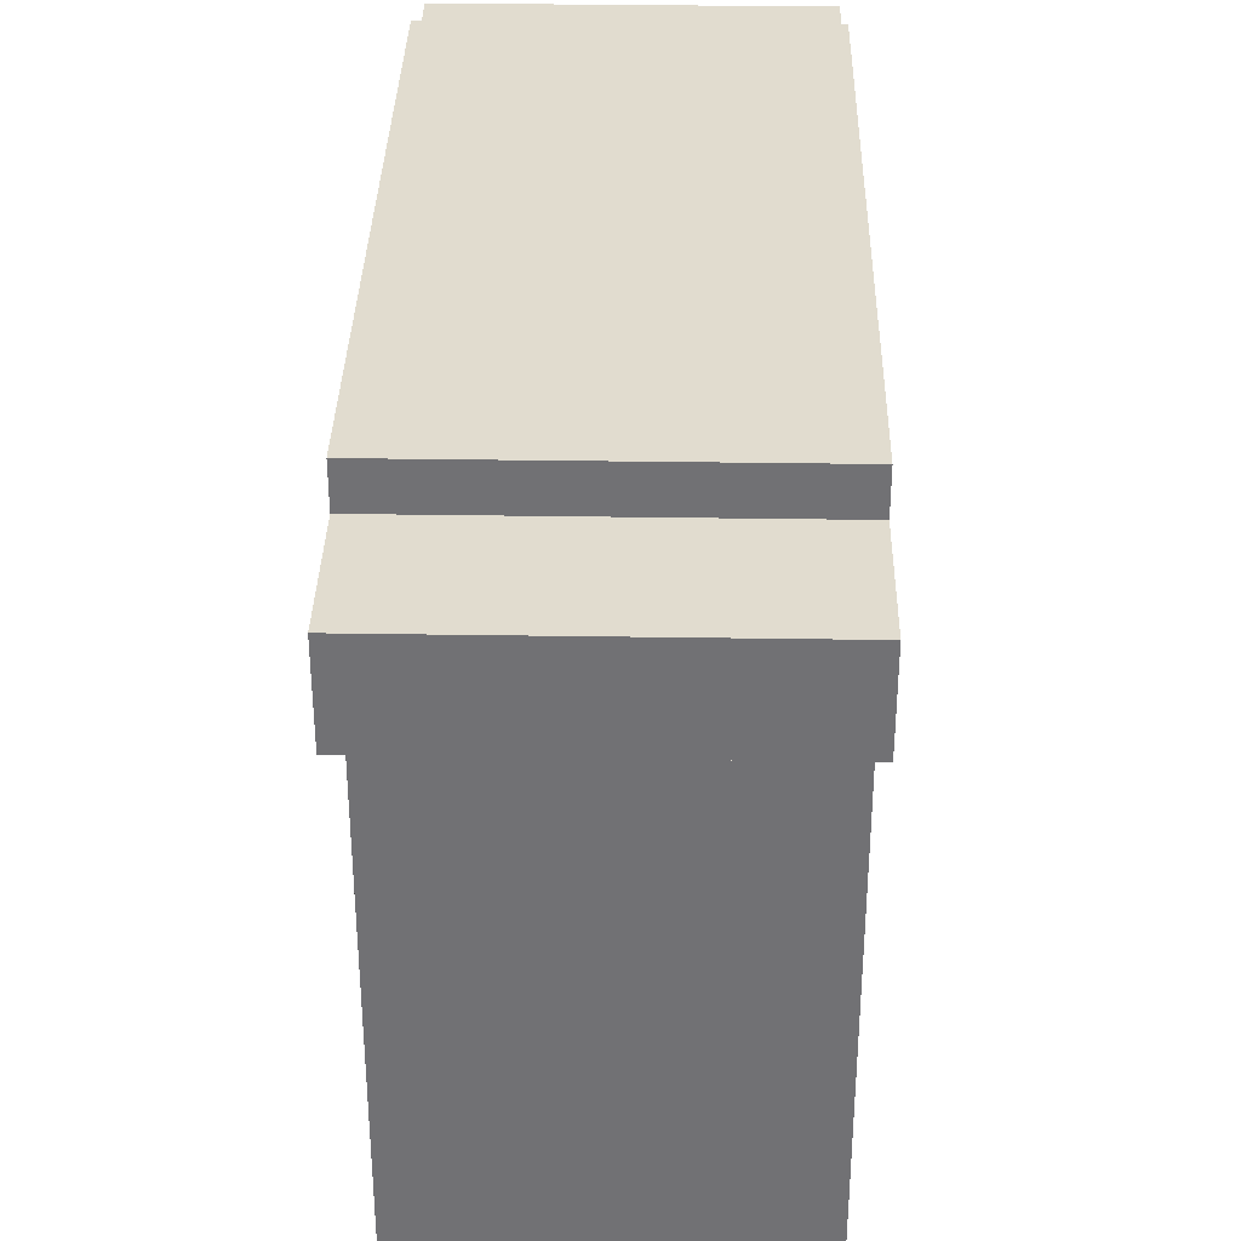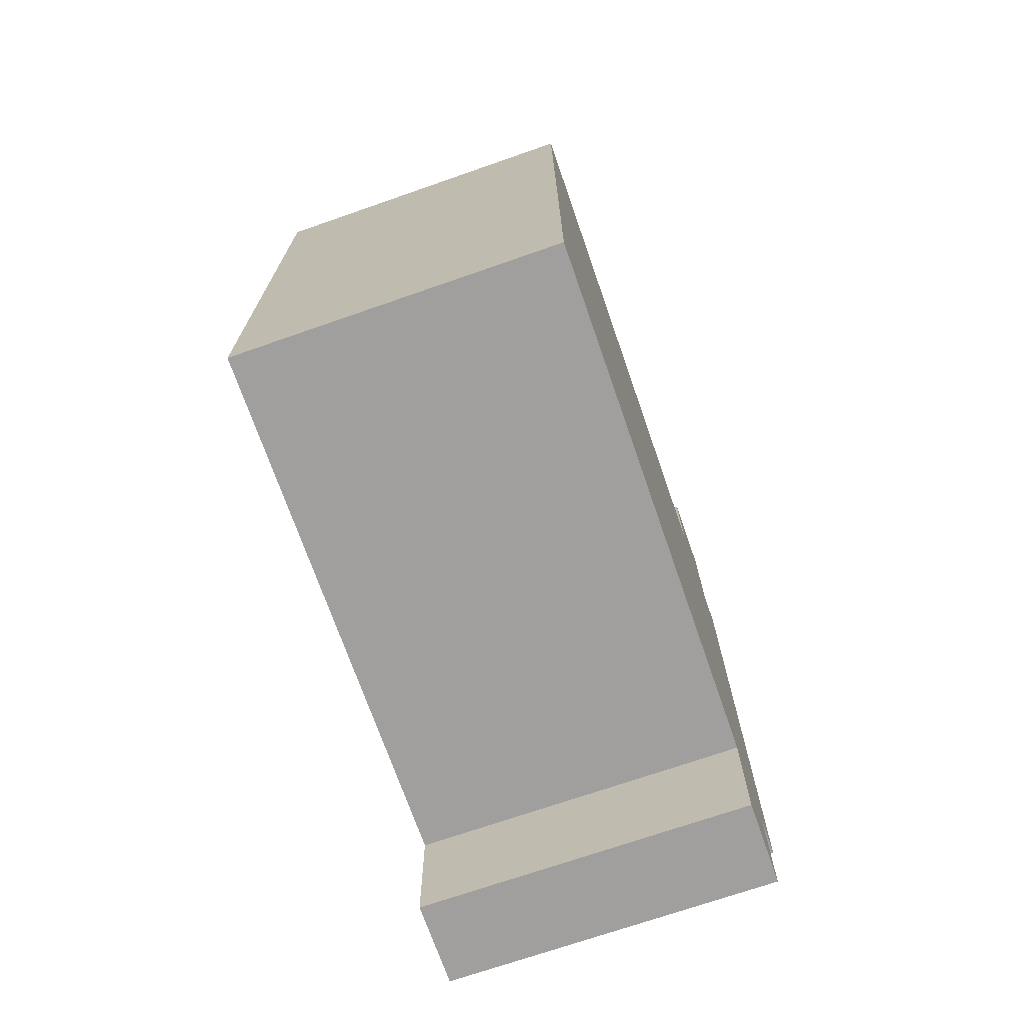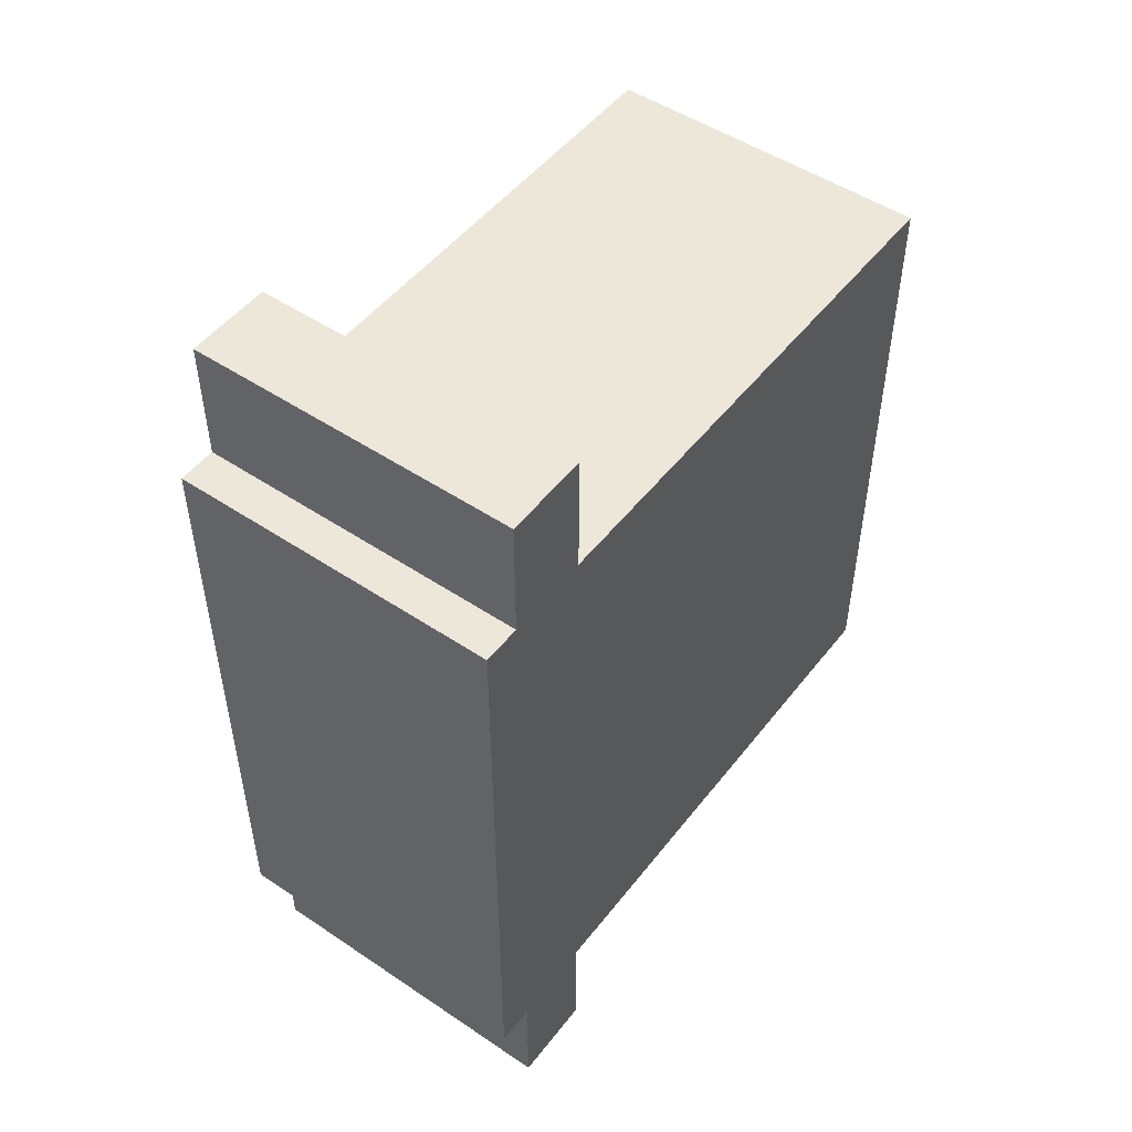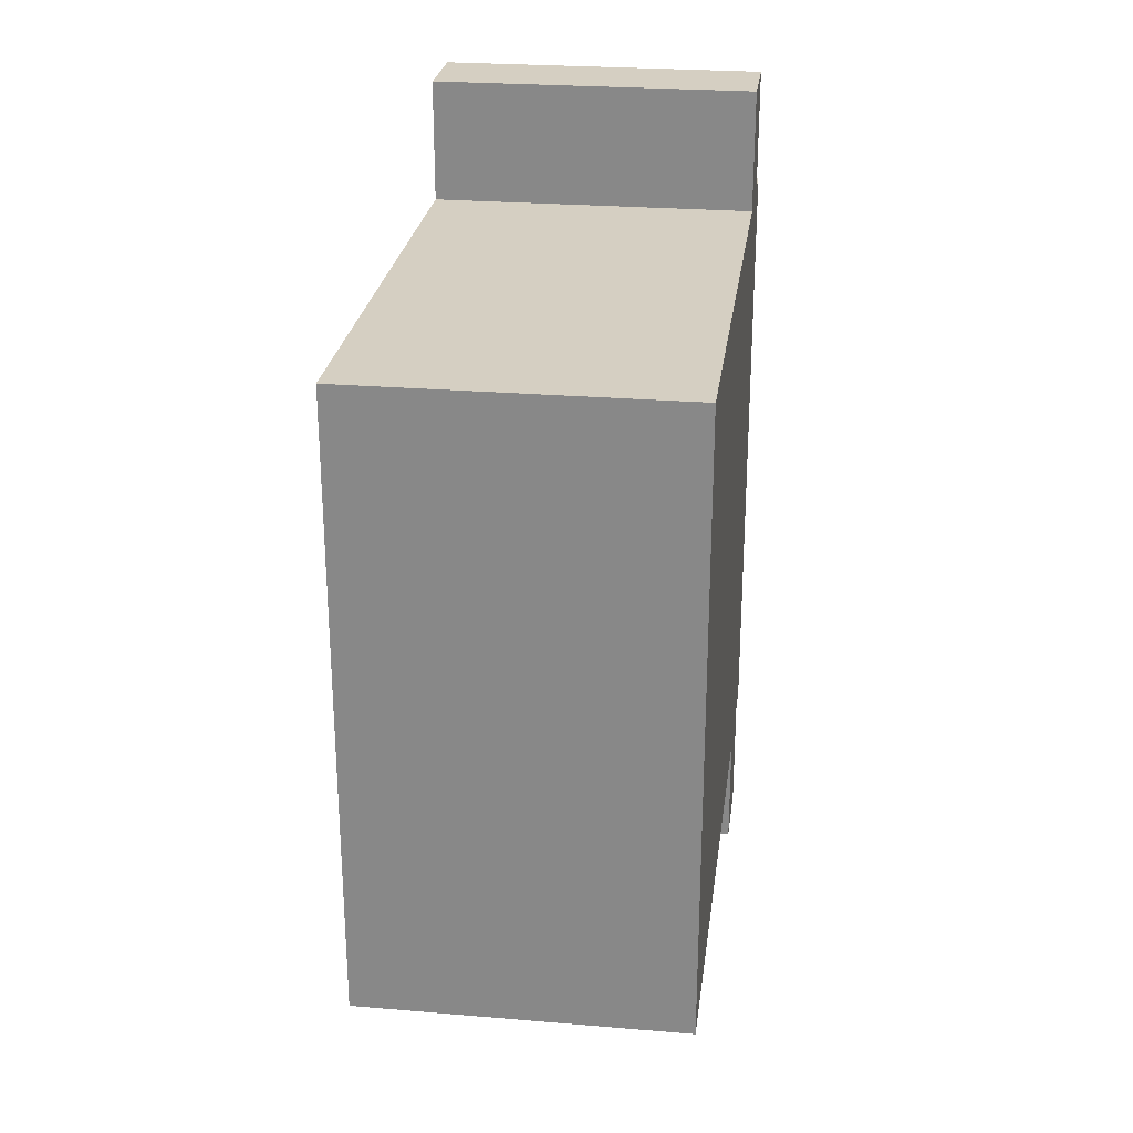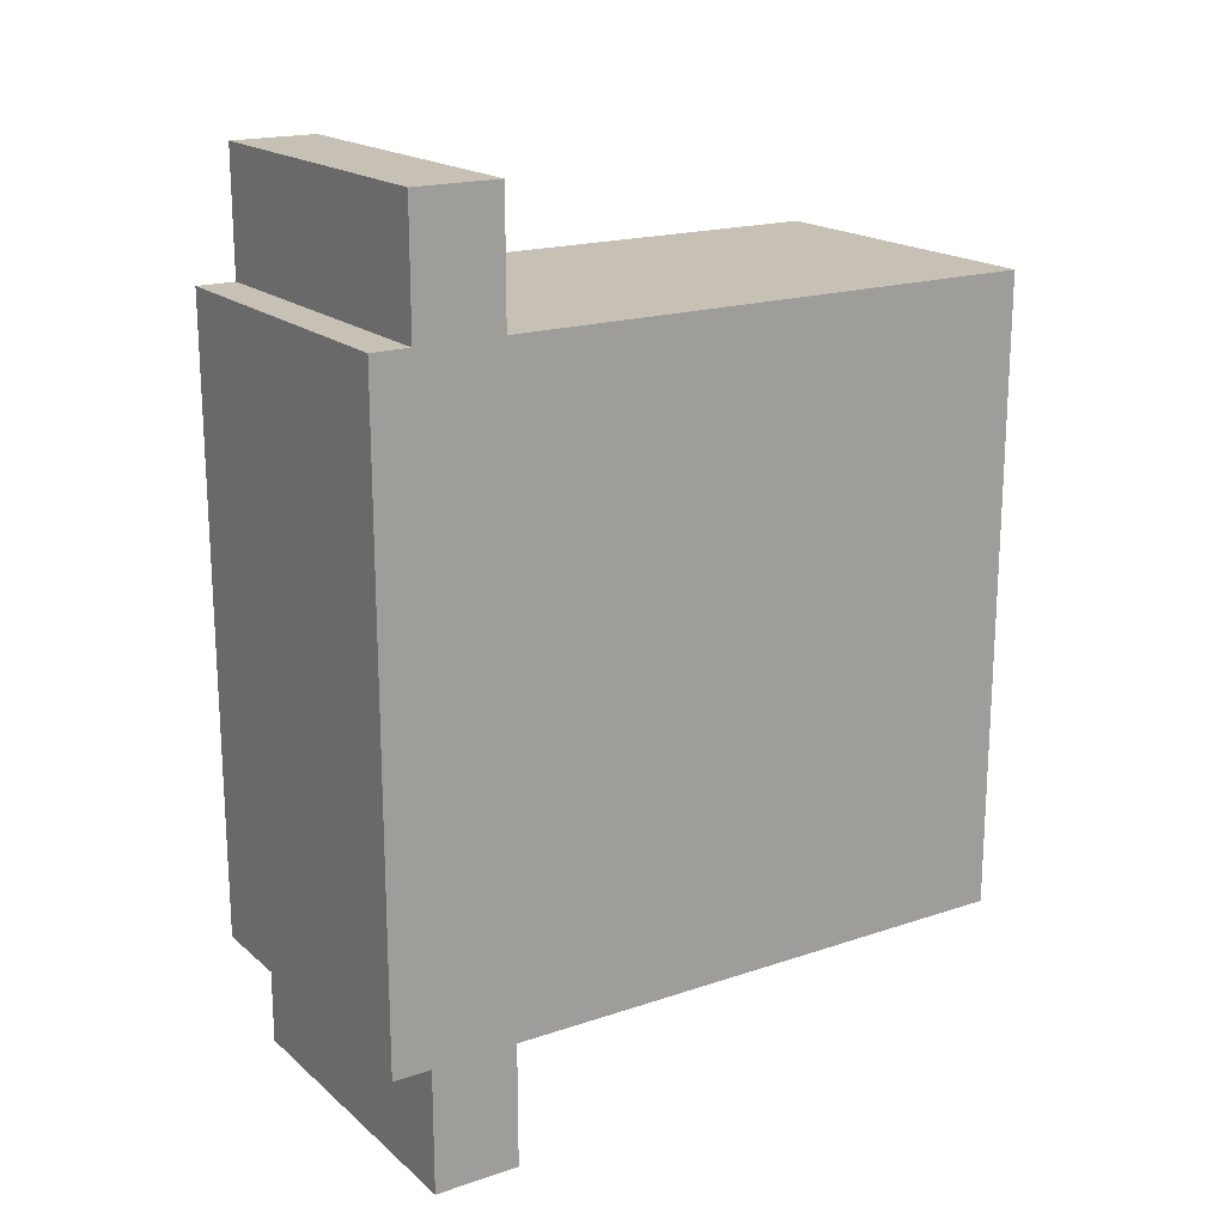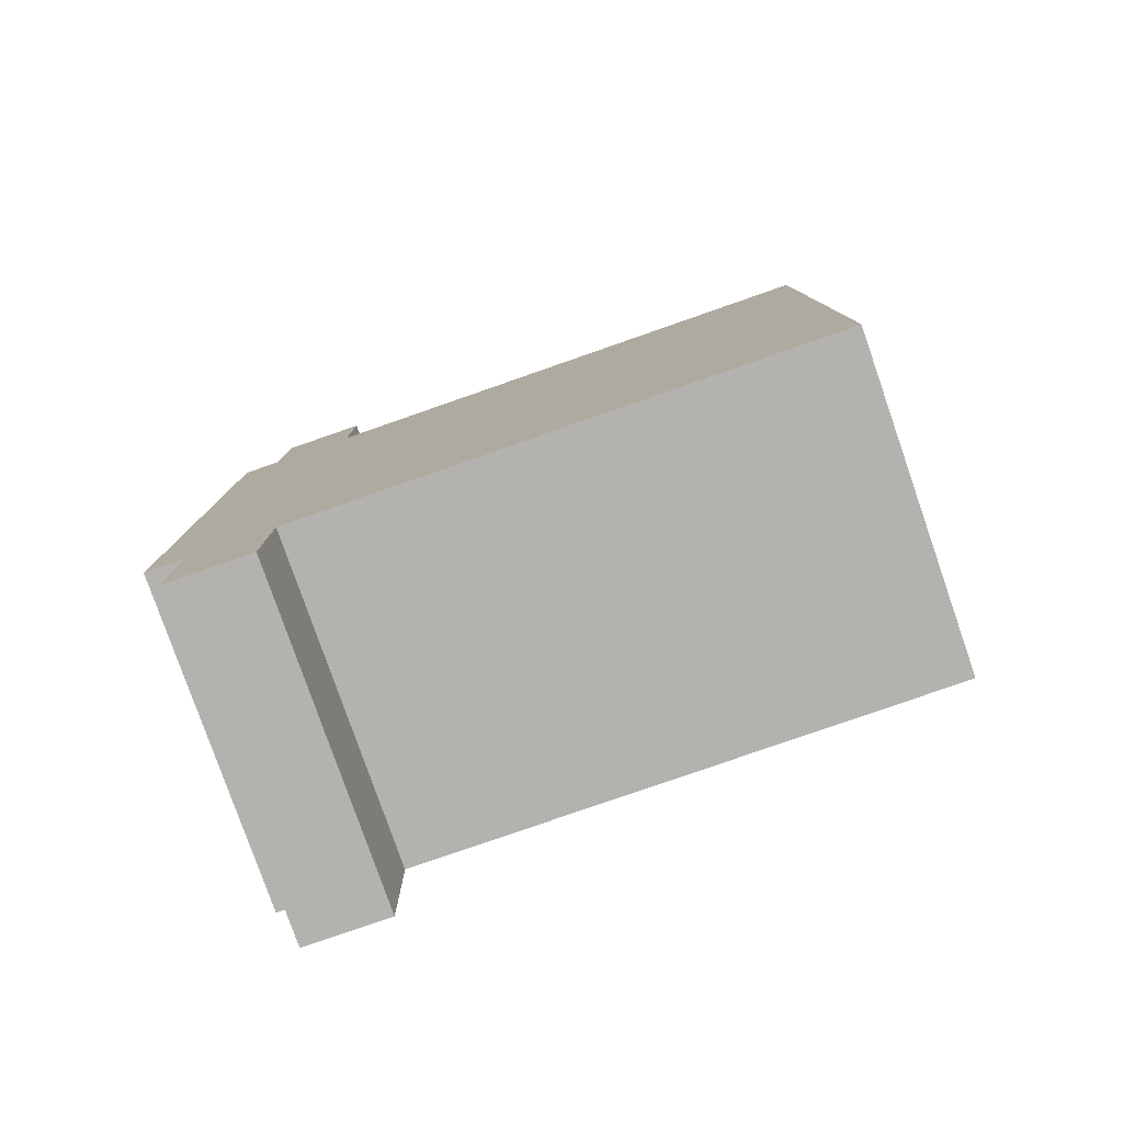
<metadata>
{"format":"obj","ext":"obj","renderer":"f3d","projection":"perspective","resolution":1024,"background":"white","views":[{"elev":34.5,"azim":-178.8,"up":"+Y"},{"elev":-71.4,"azim":19.2,"up":"+Z"},{"elev":50.0,"azim":-143.6,"up":"+Z"},{"elev":25.9,"azim":7.5,"up":"+Z"},{"elev":18.5,"azim":-122.8,"up":"+Z"},{"elev":-79.7,"azim":-70.8,"up":"+Z"}]}
</metadata>
<code>
v 6.2 2.26 7.3
v 5 2.26 7.3
v 5 2.26 7.75
v 6.2 2.26 7.75
v 5 1.95 7.3
v 6.2 1.95 7.3
v 6.2 1.95 7.75
v 5 1.95 7.75
v 6.2 1.95 5
v 5 1.95 5
v 5 1.95 4.55
v 6.2 1.95 4.55
v 6.2 1.95 4.55
v 5 1.95 4.55
v 5 2.26 4.55
v 6.2 2.26 4.55
v 5 2.26 5
v 6.2 2.26 5
v 6.2 2.26 4.55
v 5 2.26 4.55
v 5 1.95 7.75
v 6.2 1.95 7.75
v 6.2 2.26 7.75
v 5 2.26 7.75
v 6.2 2.26 5
v 6.2 2.4 5
v 6.2 2.4 7.3
v 6.2 2.26 7.3
v 6.2 2.26 7.75
v 6.2 1.95 7.75
v 6.2 1.95 7.3
v 6.2 0 7.3
v 6.2 0 5
v 6.2 1.95 5
v 6.2 1.95 4.55
v 6.2 2.26 4.55
v 6.2 2.26 5
v 5 2.26 5
v 5 2.4 5
v 6.2 2.4 5
v 6.2 1.95 7.3
v 5 1.95 7.3
v 5 0 7.3
v 6.2 0 7.3
v 5 1.95 5
v 5 0 5
v 5 0 7.3
v 5 1.95 7.3
v 5 1.95 7.75
v 5 2.26 7.75
v 5 2.26 7.3
v 5 2.4 7.3
v 5 2.4 5
v 5 2.26 5
v 5 2.26 4.55
v 5 1.95 4.55
v 5 1.95 5
v 6.2 1.95 5
v 6.2 0 5
v 5 0 5
v 5 2.26 7.3
v 6.2 2.26 7.3
v 6.2 2.4 7.3
v 5 2.4 7.3
v 5 2.4 7.3
v 6.2 2.4 7.3
v 6.2 2.4 5
v 5 2.4 5
v 6.2 0 7.3
v 5 0 7.3
v 5 0 5
v 6.2 0 5
g dd6177b6-e31b-11ea-b1c7-54bf646e7e1f
f 1 2 4
f 4 2 3
g dd656f9c-e31b-11ea-83fc-54bf646e7e1f
f 5 6 8
f 8 6 7
g dd691982-e31b-11ea-a9a4-54bf646e7e1f
f 9 10 12
f 12 10 11
g dd6c9c36-e31b-11ea-833c-54bf646e7e1f
f 13 14 16
f 16 14 15
g dd706ce8-e31b-11ea-a71a-54bf646e7e1f
f 17 18 20
f 20 18 19
g dd7464c0-e31b-11ea-97b4-54bf646e7e1f
f 21 22 24
f 24 22 23
g dbb00036-e31b-11ea-8e55-54bf646e7e1f
f 26 27 25
f 25 27 28
f 25 28 34
f 34 28 31
f 34 31 33
f 33 31 32
f 28 29 31
f 31 29 30
f 34 35 25
f 25 35 36
g 1e4f07f0-0beb-37ad-82df-6410b1c83511
f 37 38 40
f 40 38 39
g 08eb80e2-edb1-385e-9c3a-065e9a815227
f 41 42 44
f 44 42 43
g dba9218c-e31b-11ea-8c9b-54bf646e7e1f
f 46 47 45
f 45 47 48
f 45 48 54
f 54 48 51
f 54 51 53
f 53 51 52
f 48 49 51
f 51 49 50
f 54 55 45
f 45 55 56
g dbac7d68-e31b-11ea-8806-54bf646e7e1f
f 57 58 60
f 60 58 59
g dbb38286-e31b-11ea-9e47-54bf646e7e1f
f 61 62 64
f 64 62 63
g dbb6900c-e31b-11ea-b574-54bf646e7e1f
f 66 67 65
f 65 67 68
g dbba12a8-e31b-11ea-b37e-54bf646e7e1f
f 69 70 72
f 72 70 71

</code>
